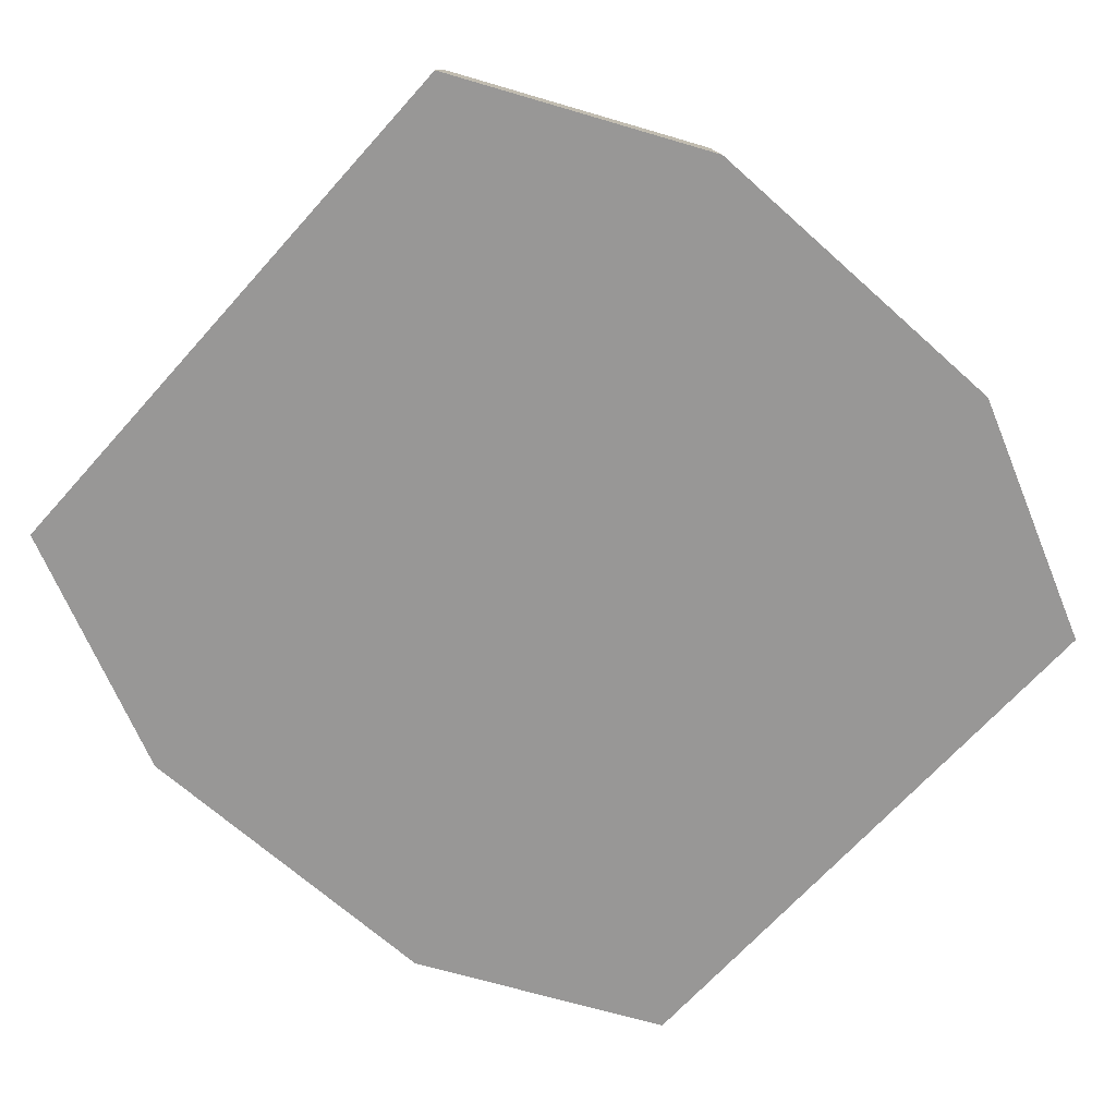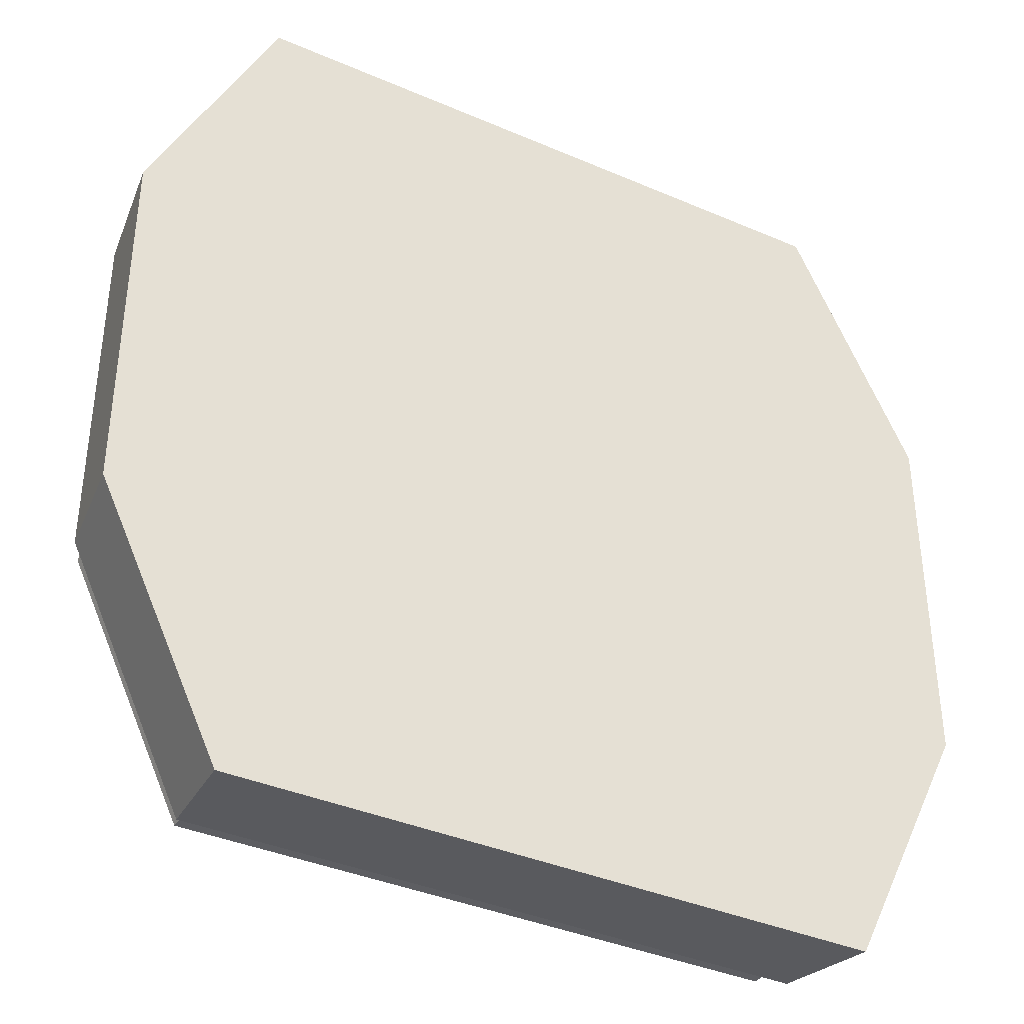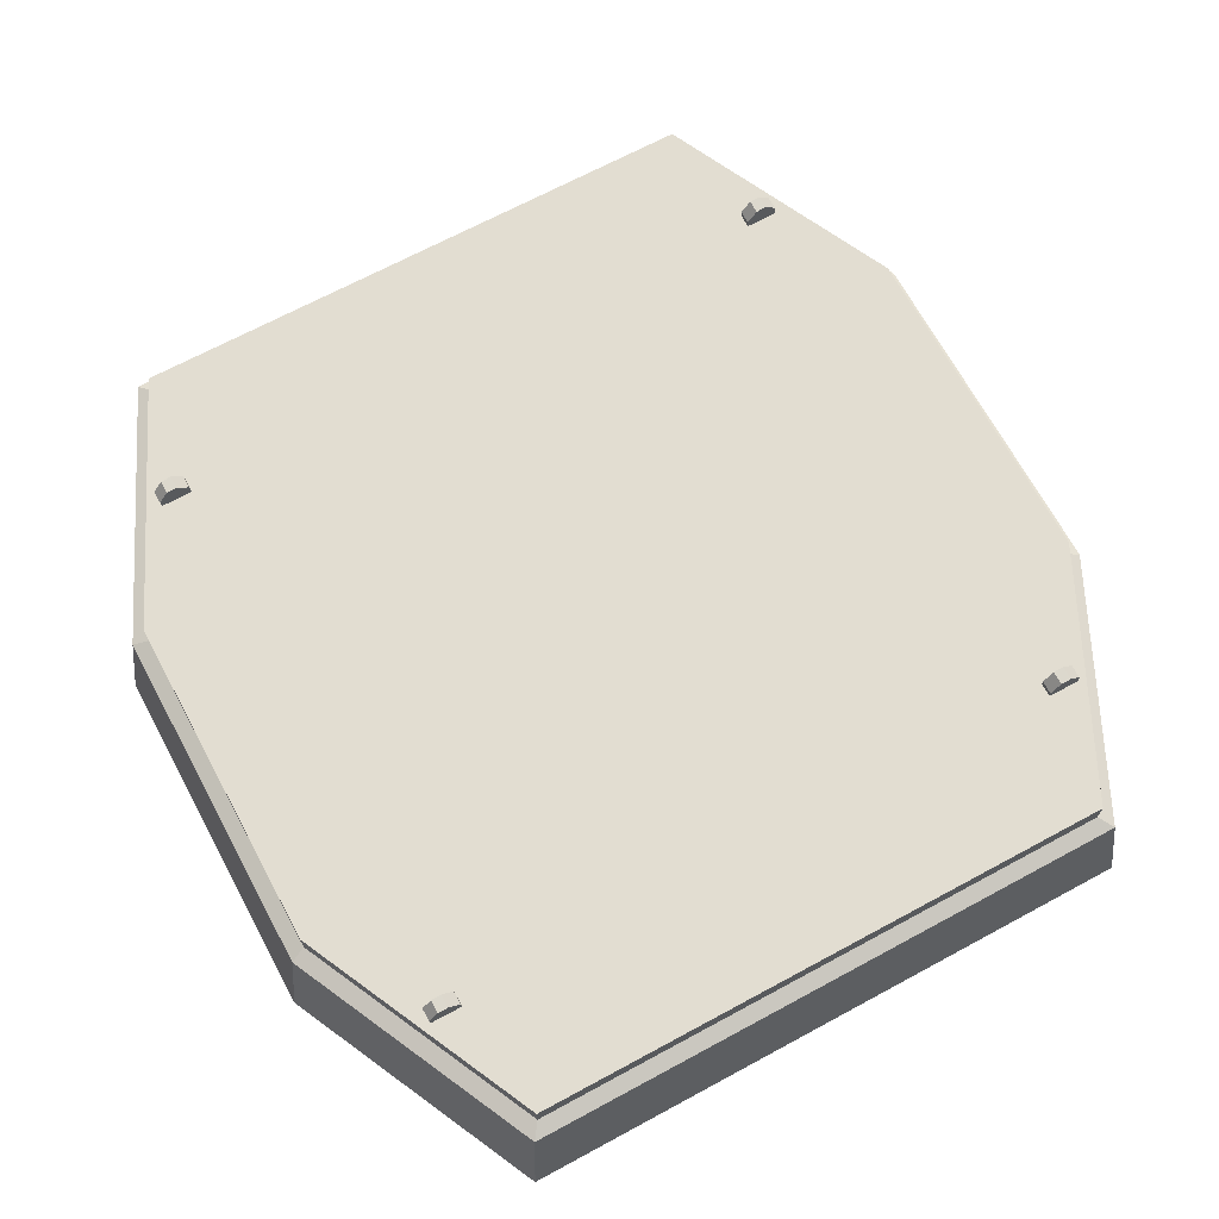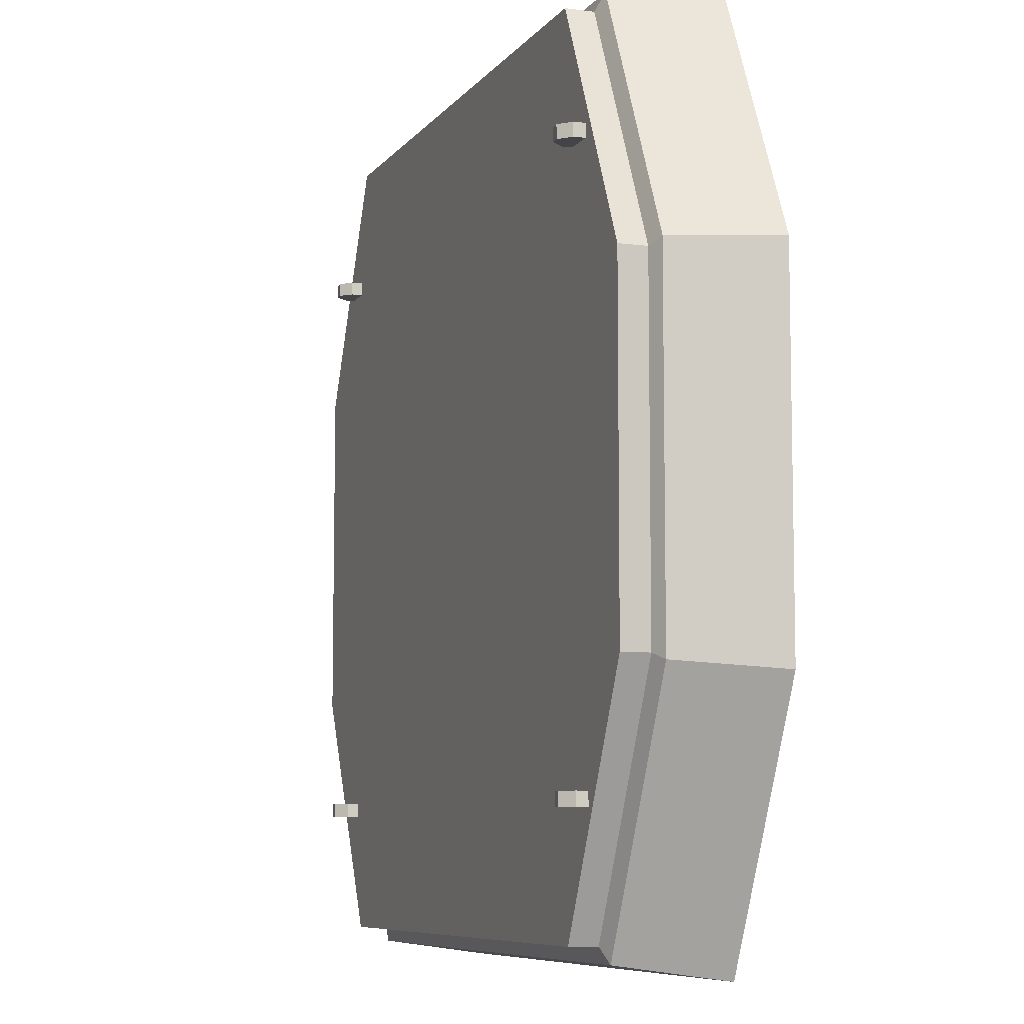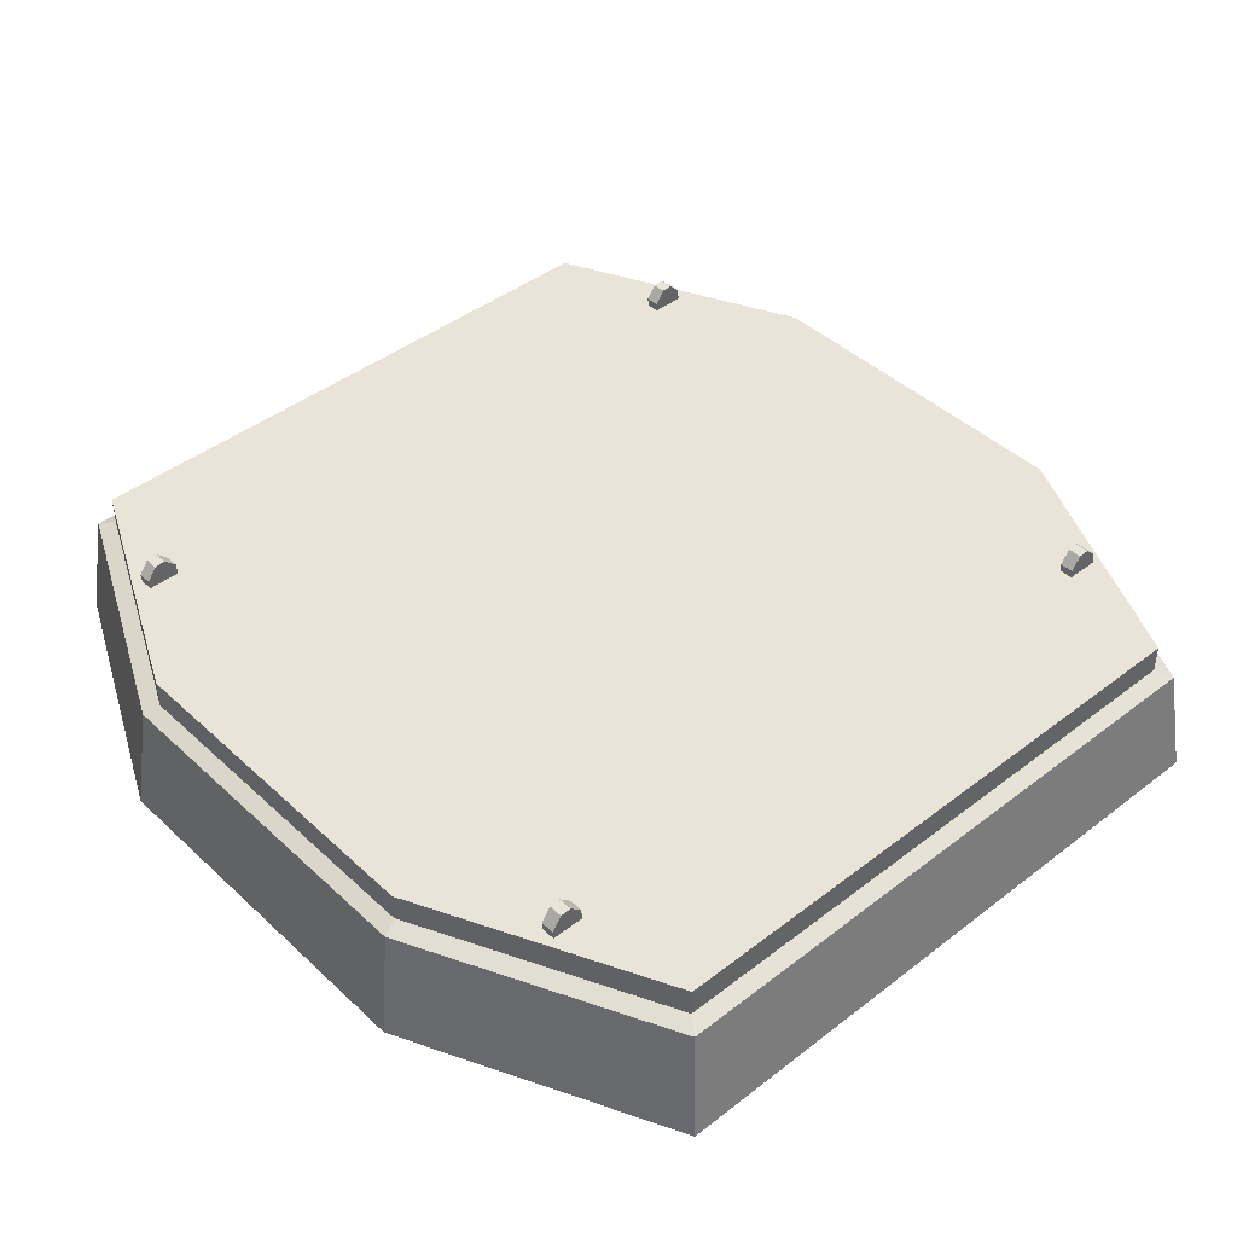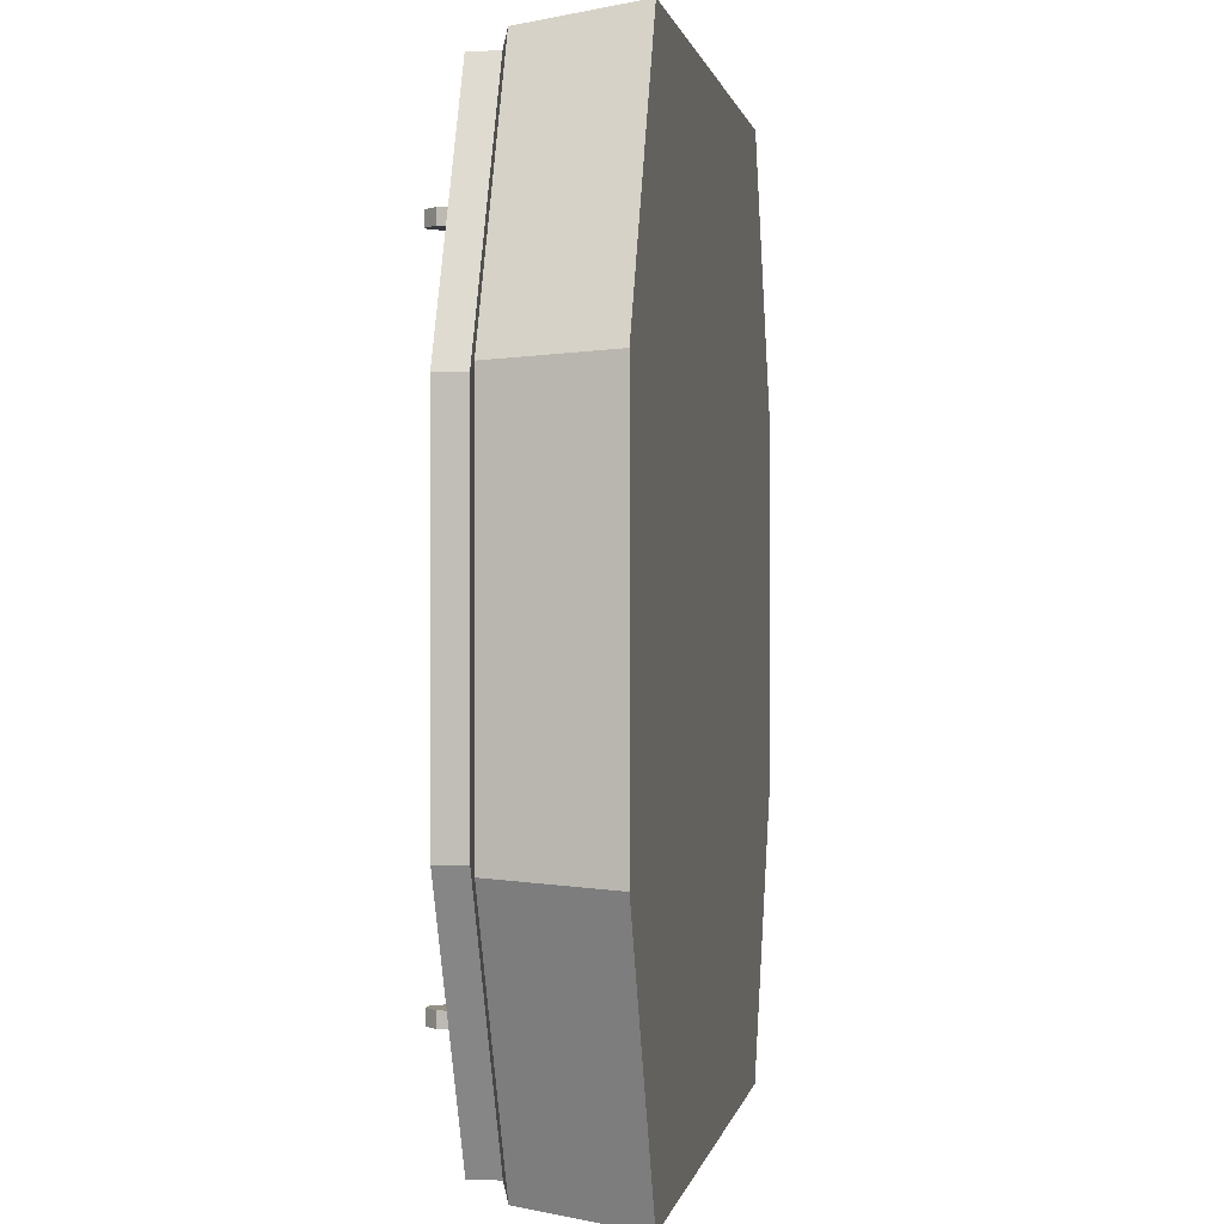
<metadata>
{"format":"obj","ext":"obj","renderer":"f3d","projection":"perspective","resolution":1024,"background":"white","views":[{"elev":-68.2,"azim":-131.9,"up":"+Z"},{"elev":-38.3,"azim":151.4,"up":"+Y"},{"elev":68.5,"azim":-28.4,"up":"+Z"},{"elev":-7.8,"azim":69.4,"up":"+Y"},{"elev":43.2,"azim":-42.4,"up":"+Z"},{"elev":0.7,"azim":99.2,"up":"+Y"}]}
</metadata>
<code>
g ______01
o object_1
v 0.01612 1.471 0.04299
v 0.01612 3.53 0.04299
v 0.1024 3.495 0.6595
v 0.1024 1.507 0.6595
v 0.1887 3.459 0.6948
v 0.1887 1.543 0.6948
v 0.1888 3.459 0.8526
v 0.1888 1.543 0.8526
v 0.7112 0.01519 0.04263
v 0.7112 4.986 0.04265
v 0.7734 0.1011 0.6591
v 0.7734 4.9 0.6591
v 0.8356 0.1875 0.6945
v 0.8356 4.814 0.6945
v 0.8357 0.1875 0.8522
v 0.8357 4.814 0.8522
v 4.16 4.814 0.6928
v 4.16 0.1875 0.6928
v 4.16 0.1875 0.8505
v 4.16 4.814 0.8506
v 4.222 4.9 0.6574
v 4.222 0.1011 0.6574
v 4.283 0.01519 0.04082
v 4.283 4.986 0.04084
v 4.807 3.459 0.6925
v 4.807 1.543 0.6925
v 4.807 3.459 0.8502
v 4.807 1.543 0.8502
v 4.893 1.507 0.657
v 4.893 3.495 0.6571
v 4.978 3.53 0.04048
v 4.978 1.471 0.04048
f 18 26 28 19
f 17 14 16 20
f 6 13 15 8
f 25 17 20 27
f 5 6 8 7
f 26 25 27 28
f 14 5 7 16
f 15 19 16
f 19 28 20
f 19 20 16
f 15 16 7
f 15 7 8
f 28 27 20
f 22 29 26 18
f 29 30 25 26
f 30 21 17 25
f 21 12 14 17
f 12 3 5 14
f 11 22 18 13
f 3 4 6 5
f 13 18 19 15
f 24 31 32
f 23 24 32
f 23 10 24
f 23 9 10
f 9 2 10
f 9 1 2
f 31 30 29 32
f 22 23 32 29
f 4 11 13 6
f 24 21 30 31
f 10 12 21 24
f 2 3 12 10
f 1 4 3 2
f 9 11 4 1
f 23 22 11 9
o object_2
v 0.5744 0.8437 0.9002
v 0.5744 0.9193 0.9002
v 0.5744 4.148 0.9002
v 0.5744 4.073 0.9002
v 0.5804 0.8437 0.8308
v 0.5804 0.9193 0.8308
v 0.5804 4.073 0.8308
v 0.5804 4.148 0.8308
v 0.6277 0.9193 0.9726
v 0.6277 4.073 0.9726
v 0.6277 4.148 0.9726
v 0.6277 0.8437 0.9726
v 0.6865 4.073 0.9778
v 0.6865 4.148 0.9778
v 0.6865 0.9193 0.9778
v 0.6865 0.8437 0.9778
v 0.7514 4.148 0.9159
v 0.7514 4.073 0.9159
v 0.7514 0.8437 0.9159
v 0.7514 0.9193 0.9159
v 0.7574 4.073 0.8464
v 0.7574 4.148 0.8464
v 0.7574 0.8437 0.8464
v 0.7574 0.9193 0.8464
v 4.241 4.148 0.8975
v 4.241 0.9193 0.8975
v 4.241 4.073 0.8975
v 4.241 0.8437 0.8975
v 4.247 0.8437 0.8281
v 4.247 0.9193 0.8281
v 4.247 4.073 0.8281
v 4.247 4.148 0.8281
v 4.295 0.8437 0.9699
v 4.295 0.9193 0.9699
v 4.295 4.073 0.9699
v 4.295 4.148 0.9699
v 4.353 0.8437 0.9751
v 4.353 0.9193 0.9751
v 4.353 4.073 0.9751
v 4.353 4.148 0.9751
v 4.418 4.148 0.9132
v 4.418 0.9193 0.9132
v 4.418 4.073 0.9132
v 4.418 0.8437 0.9132
v 4.424 0.8437 0.8437
v 4.424 0.9193 0.8437
v 4.424 4.073 0.8437
v 4.424 4.148 0.8437
f 52 34 41 47
f 51 52 47 48
f 34 33 44 41
f 48 47 41 44
f 52 51 55 56
f 38 37 33 34
f 52 56 38 34
f 48 44 33 51
f 55 51 33 37
f 56 55 37 38
f 76 74 70 69
f 58 60 65 66
f 69 70 66 65
f 74 76 77 78
f 62 61 60 58
f 74 78 62 58
f 74 58 66 70
f 69 65 60 76
f 77 76 60 61
f 78 77 61 62
f 73 57 68 72
f 75 73 72 71
f 57 59 67 68
f 71 72 68 67
f 73 75 79 80
f 64 63 59 57
f 73 80 64 57
f 71 67 59 75
f 79 75 59 63
f 80 79 63 64
f 49 35 43 46
f 50 49 46 45
f 35 36 42 43
f 45 46 43 42
f 49 50 53 54
f 40 39 36 35
f 49 54 40 35
f 45 42 36 50
f 53 50 36 39
f 54 53 39 40

</code>
